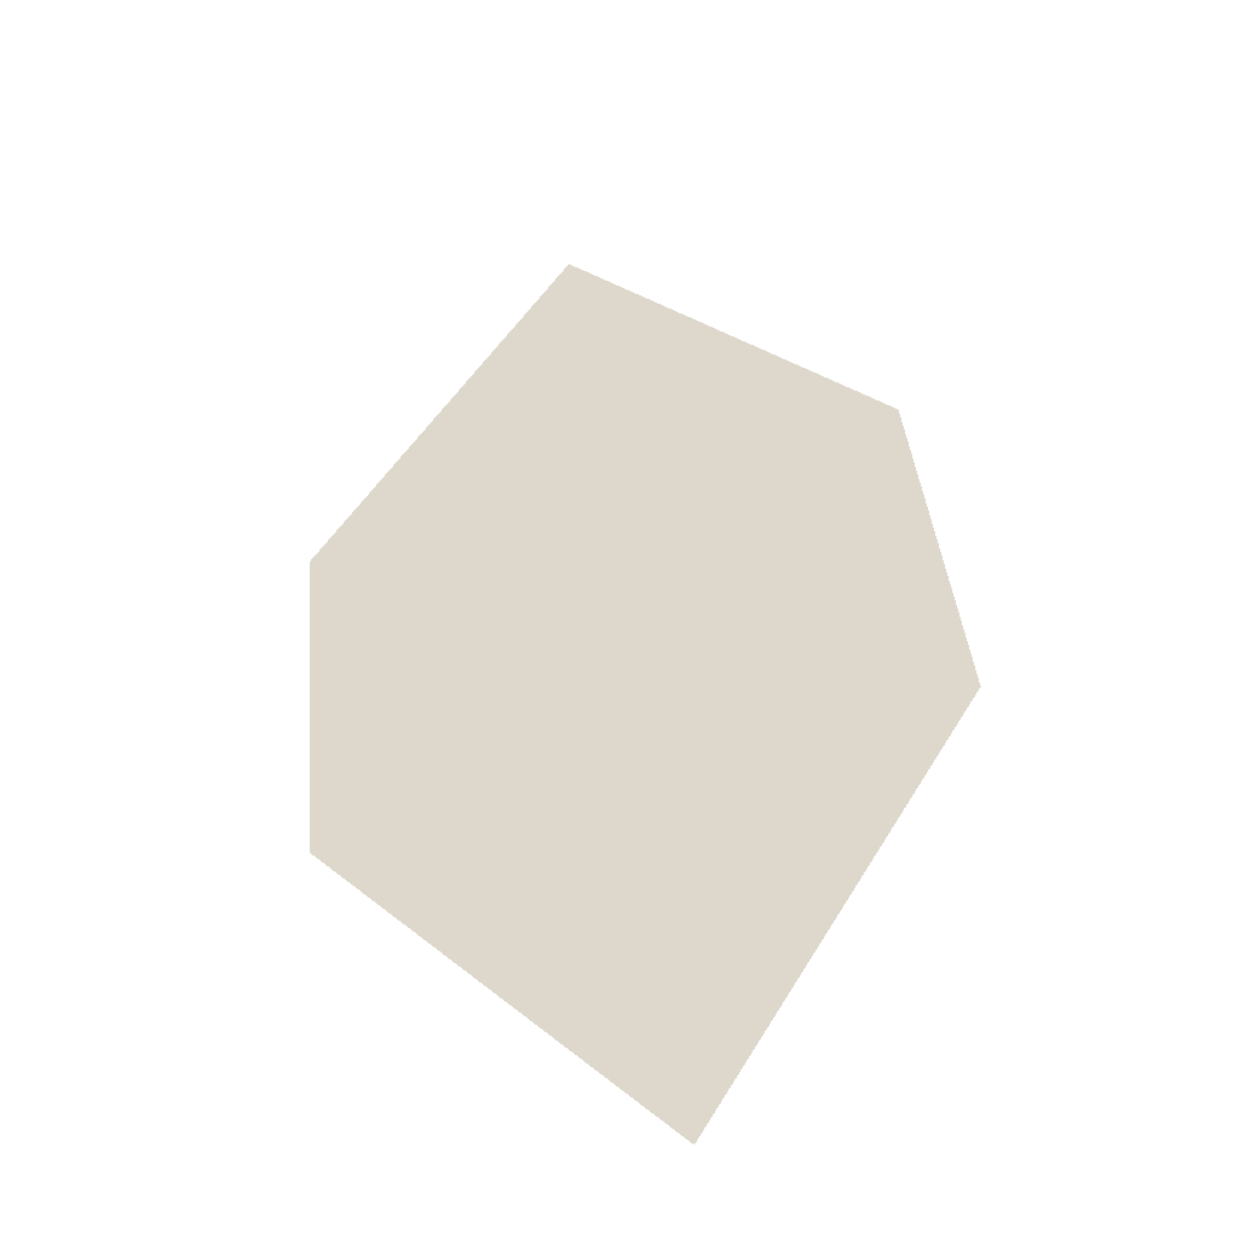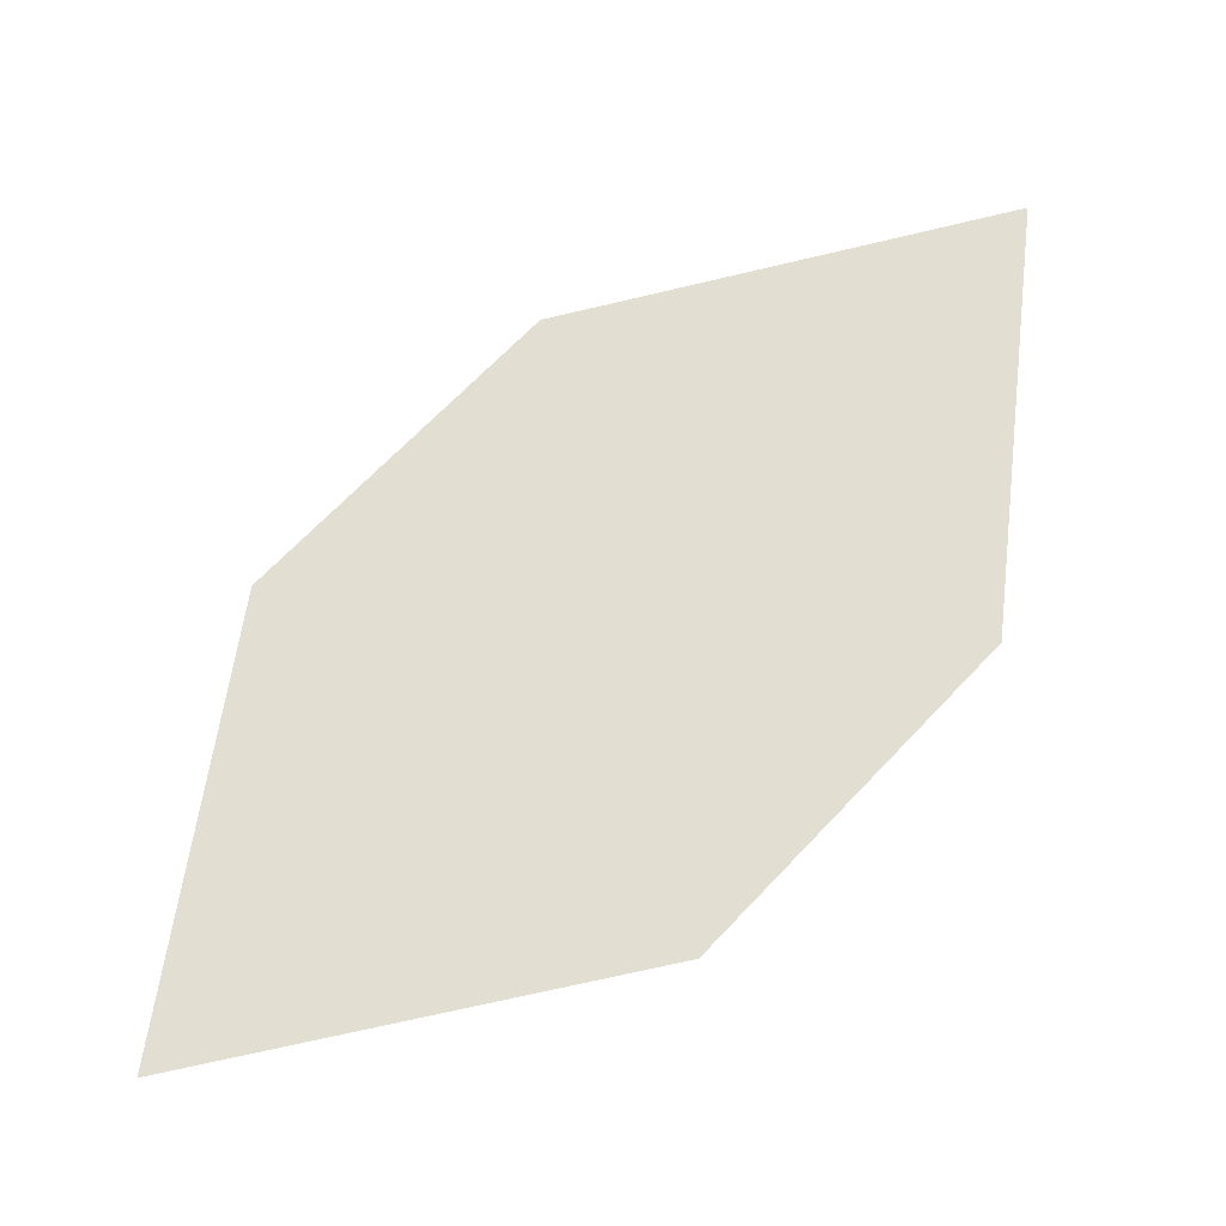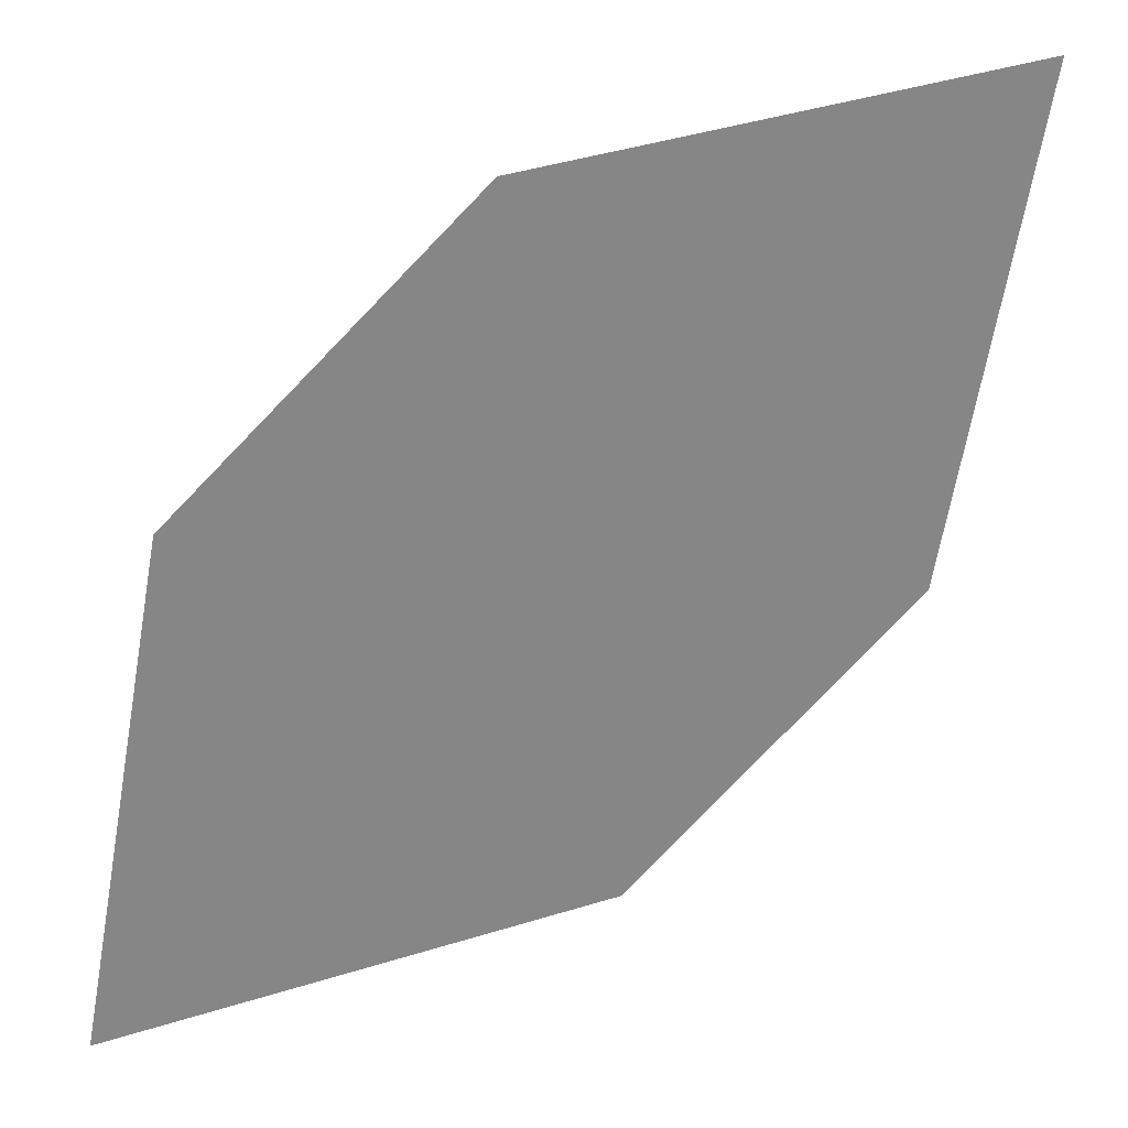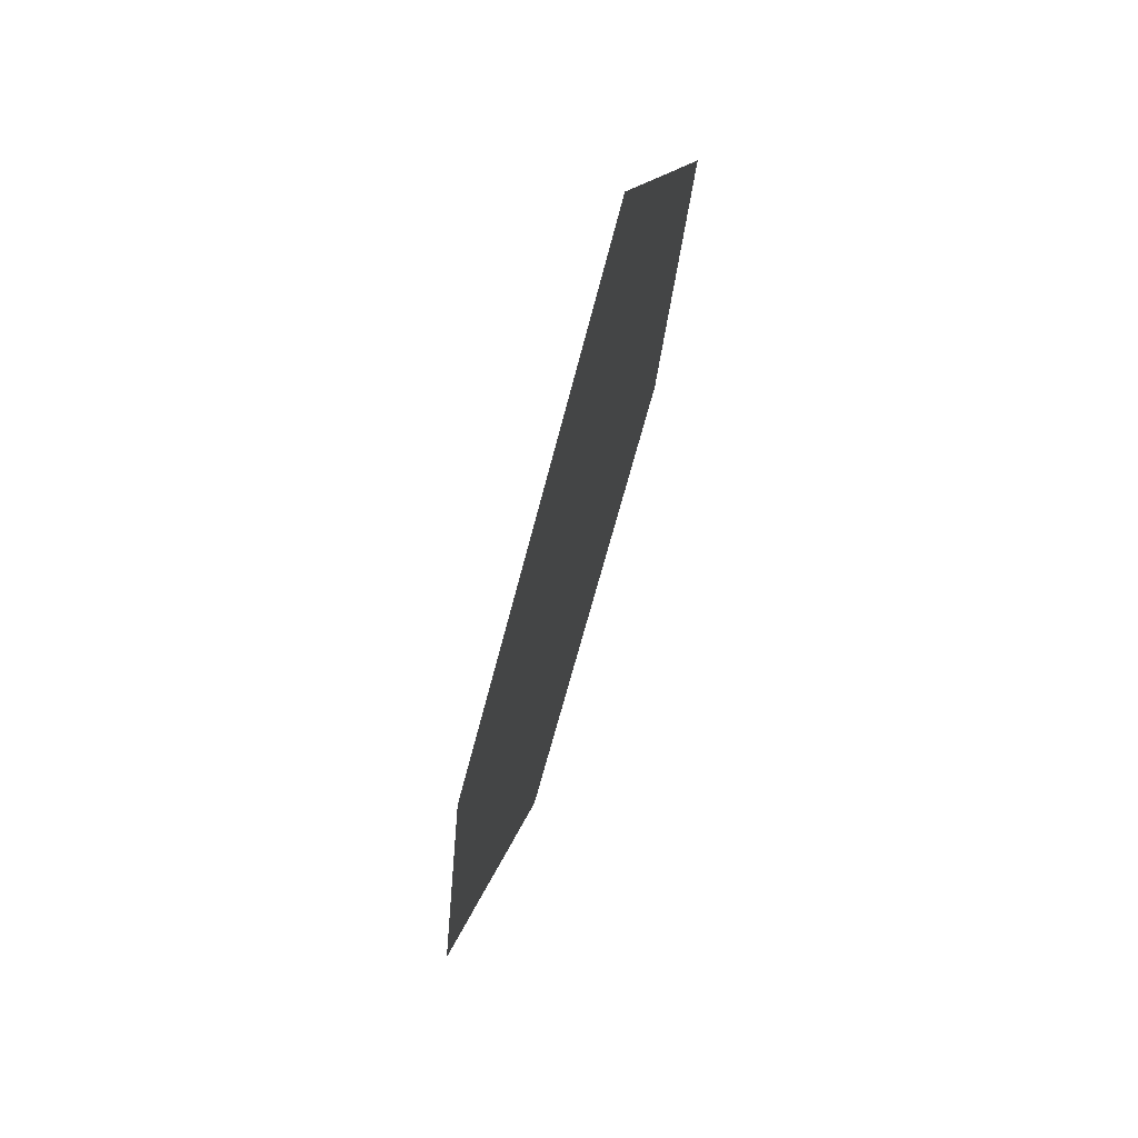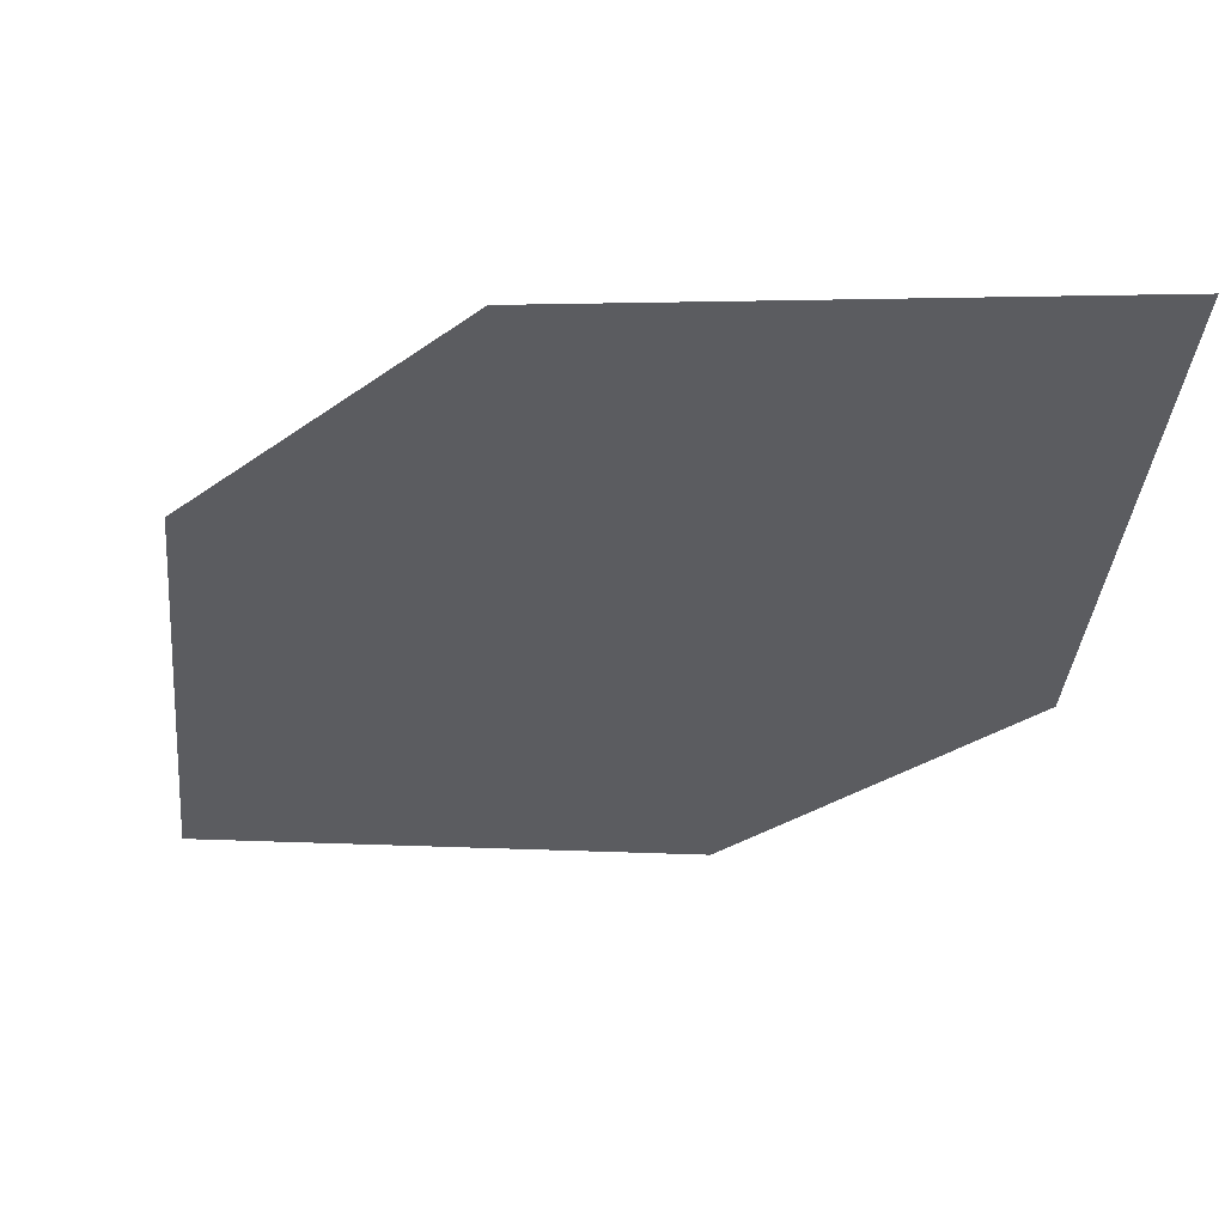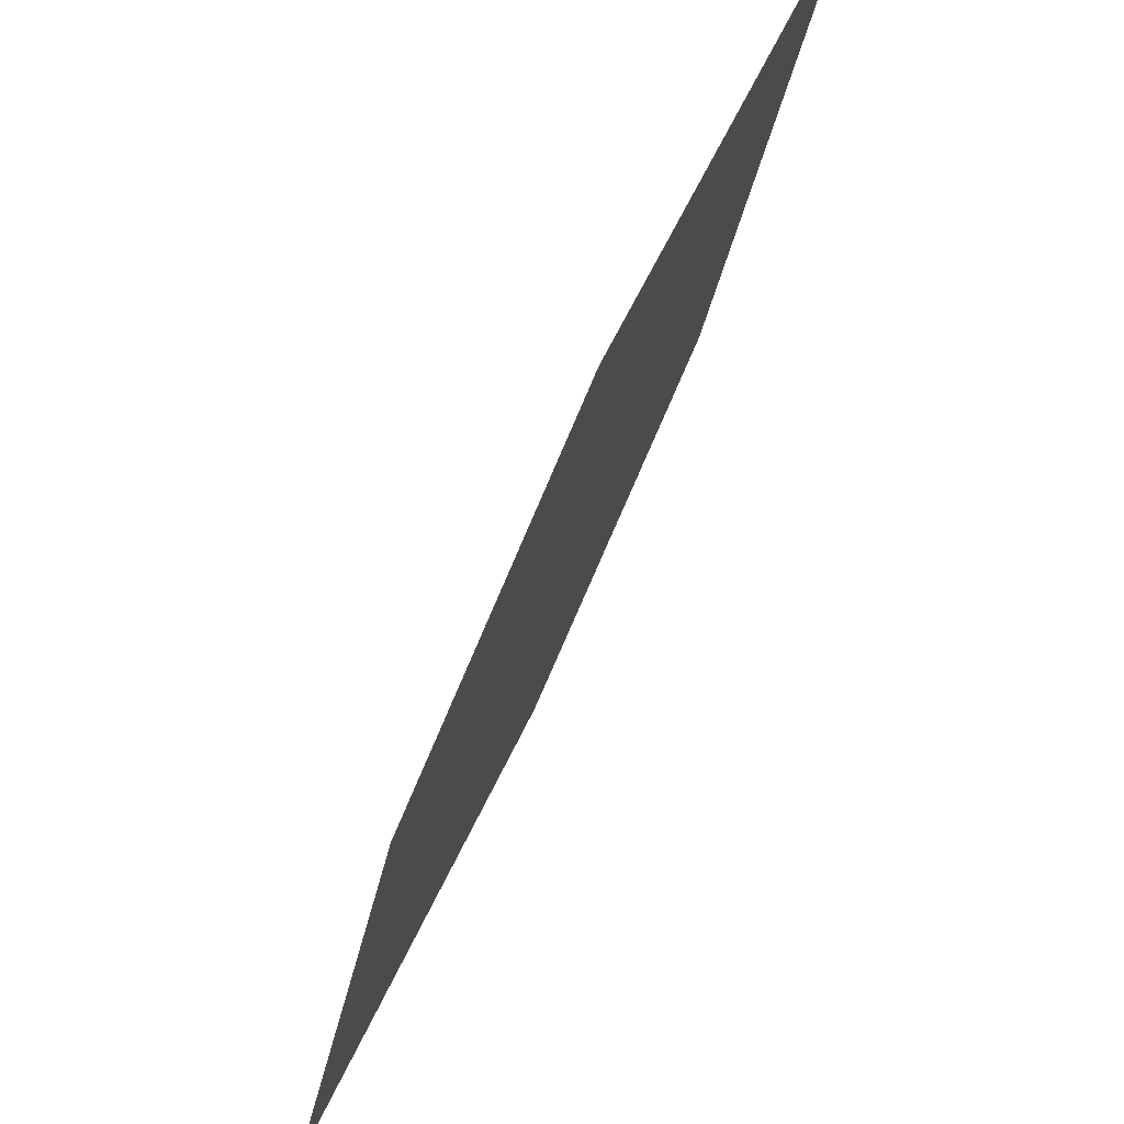
<metadata>
{"format":"obj","ext":"obj","renderer":"f3d","projection":"perspective","resolution":1024,"background":"white","views":[{"elev":41.7,"azim":-50.1,"up":"+Y"},{"elev":69.4,"azim":-1.2,"up":"+Y"},{"elev":16.6,"azim":170.7,"up":"+Z"},{"elev":-69.6,"azim":84.0,"up":"+Z"},{"elev":43.8,"azim":-161.5,"up":"+Z"},{"elev":50.5,"azim":123.2,"up":"+Z"}]}
</metadata>
<code>
o leaves.090
v -0.00306 -0.2271 1.143
v -0.09293 -0.2254 1.233
v -0.01099 -0.2187 1.195
v -0.05505 -0.2343 1.151
v -0.08501 -0.2338 1.181
v -0.04095 -0.2182 1.225
f 1 2 6 3
f 1 4 5 2

</code>
